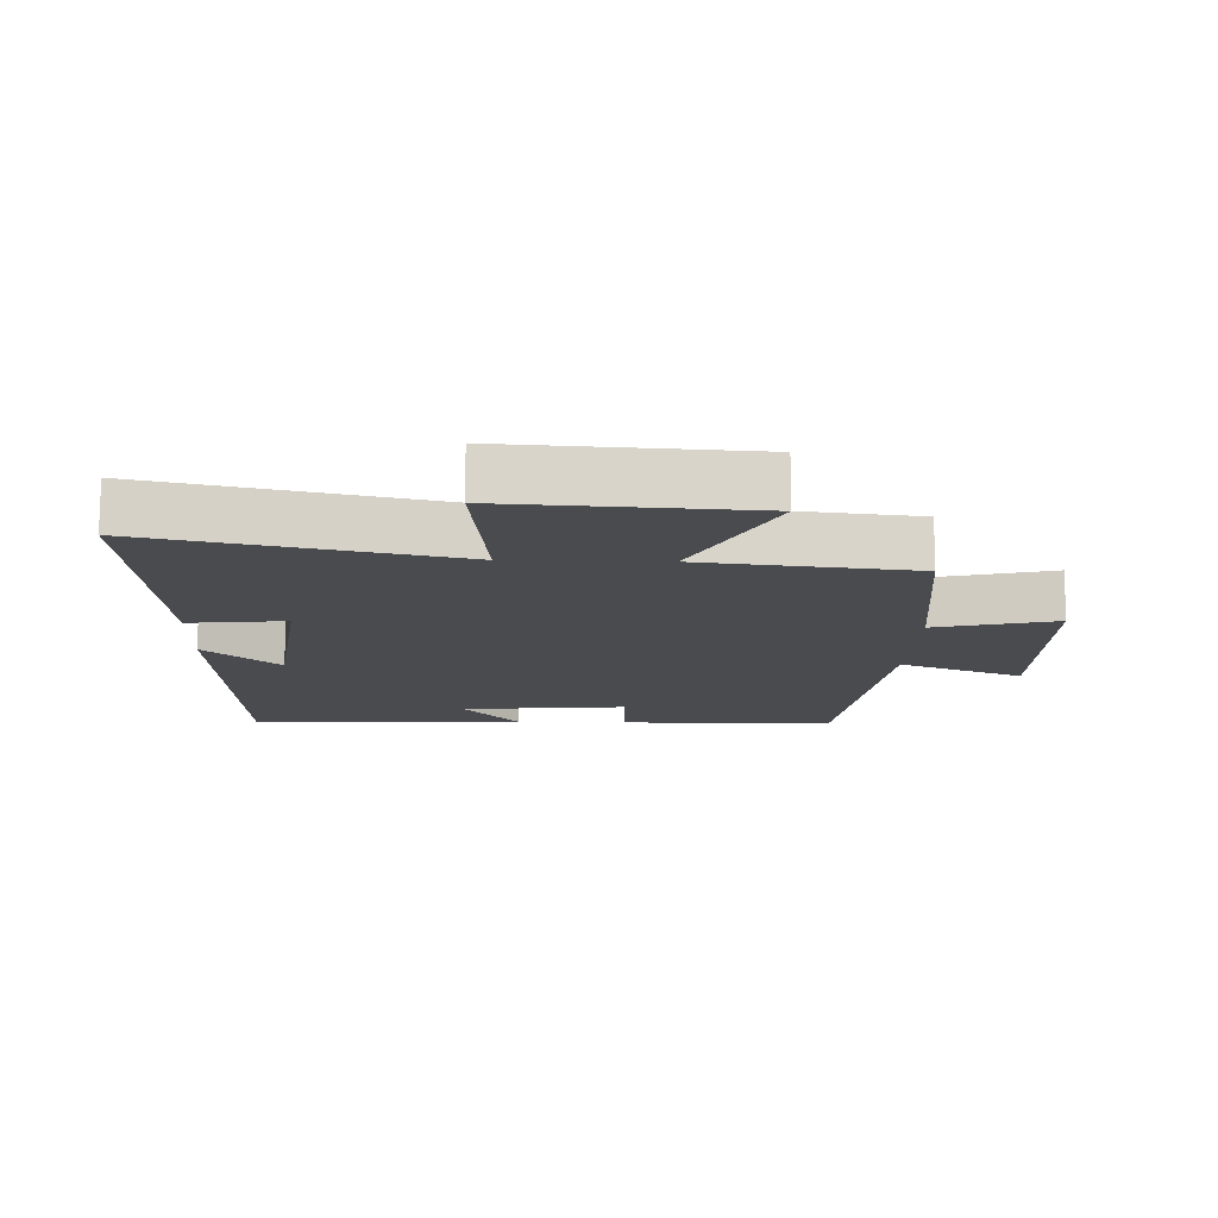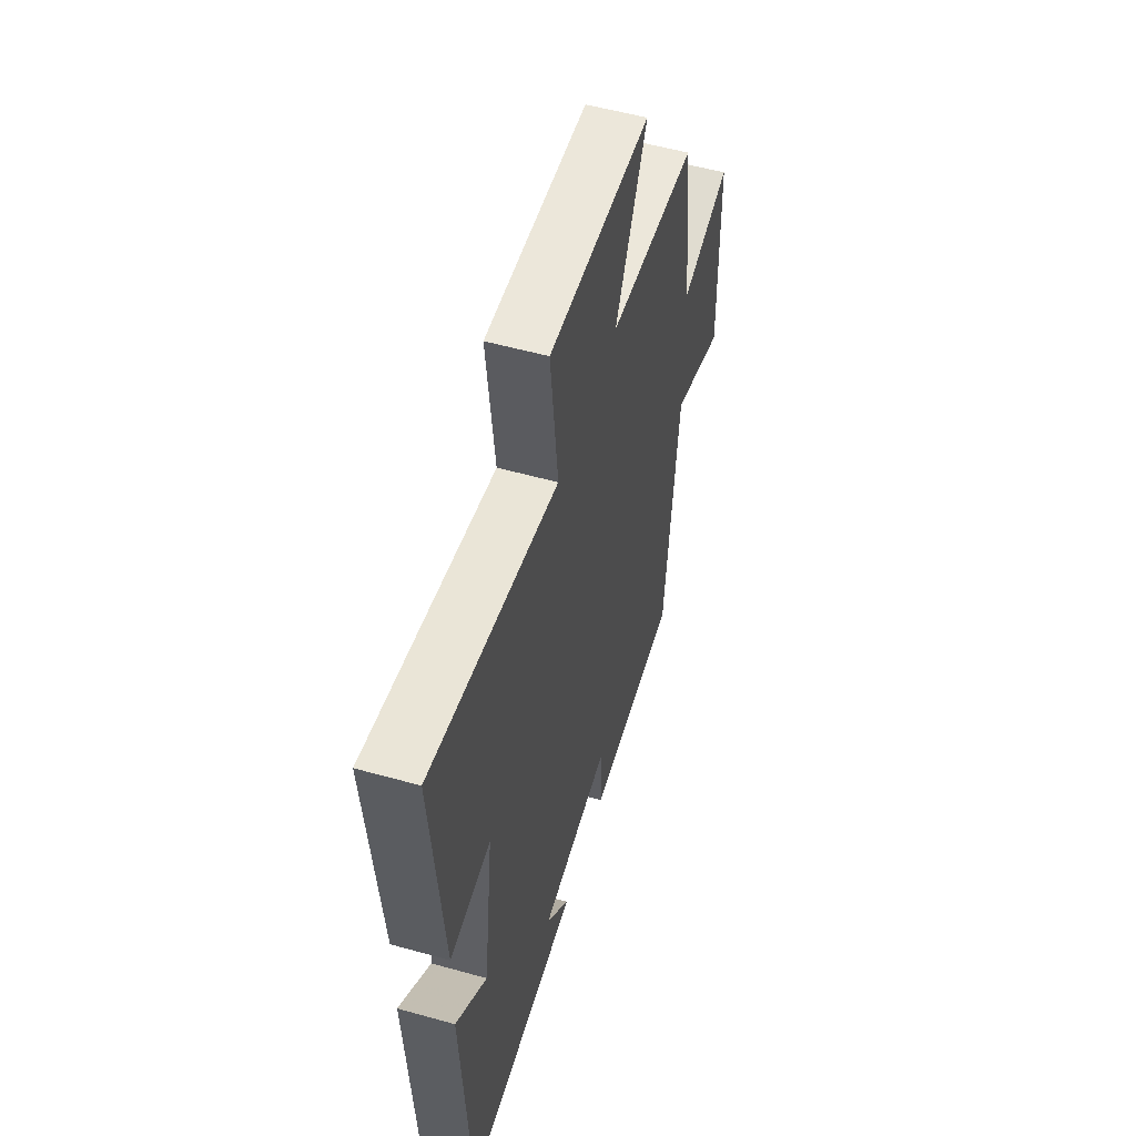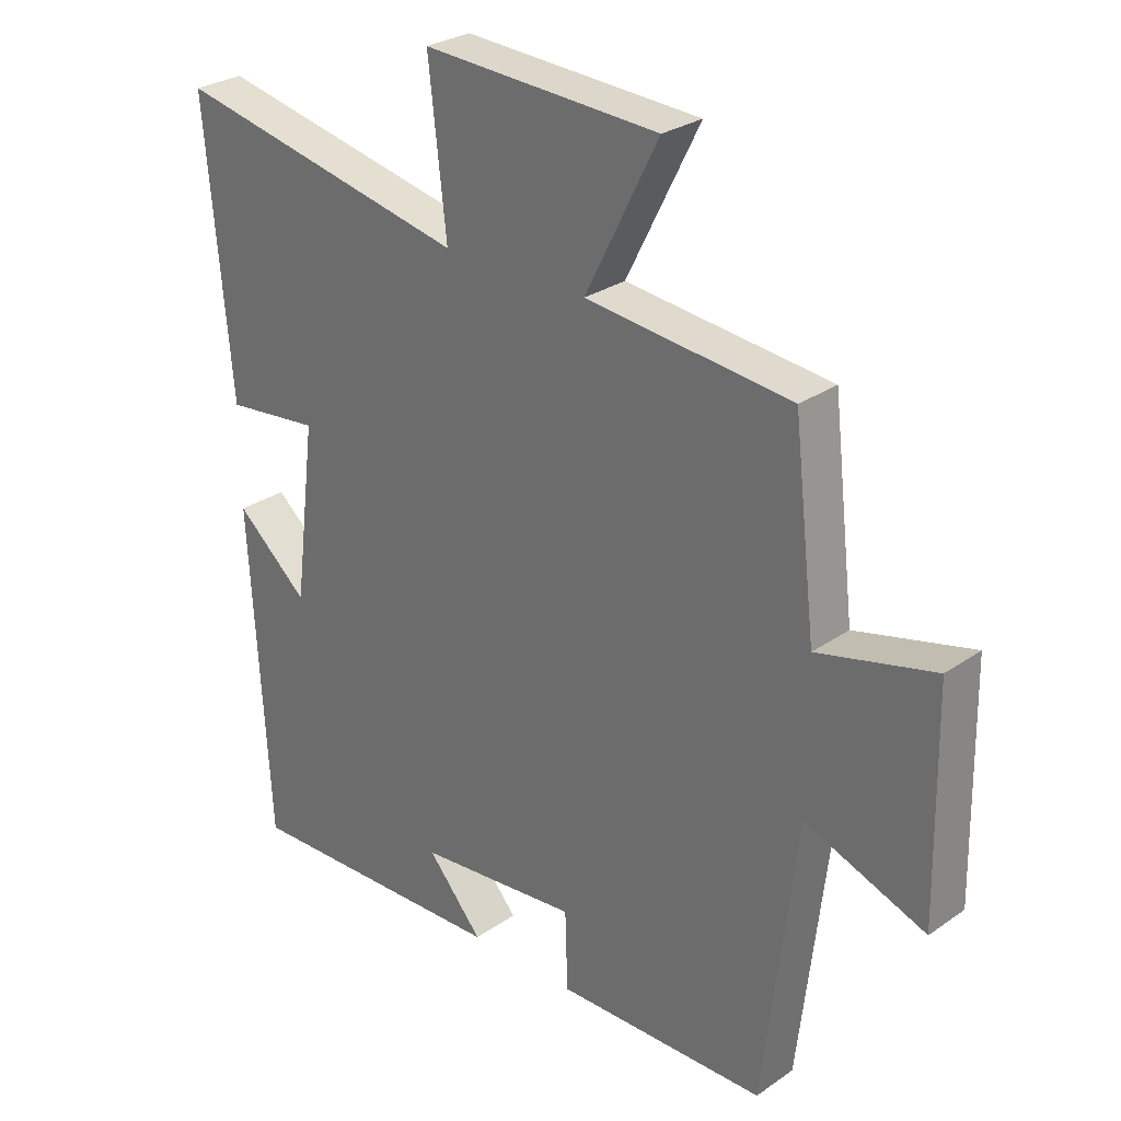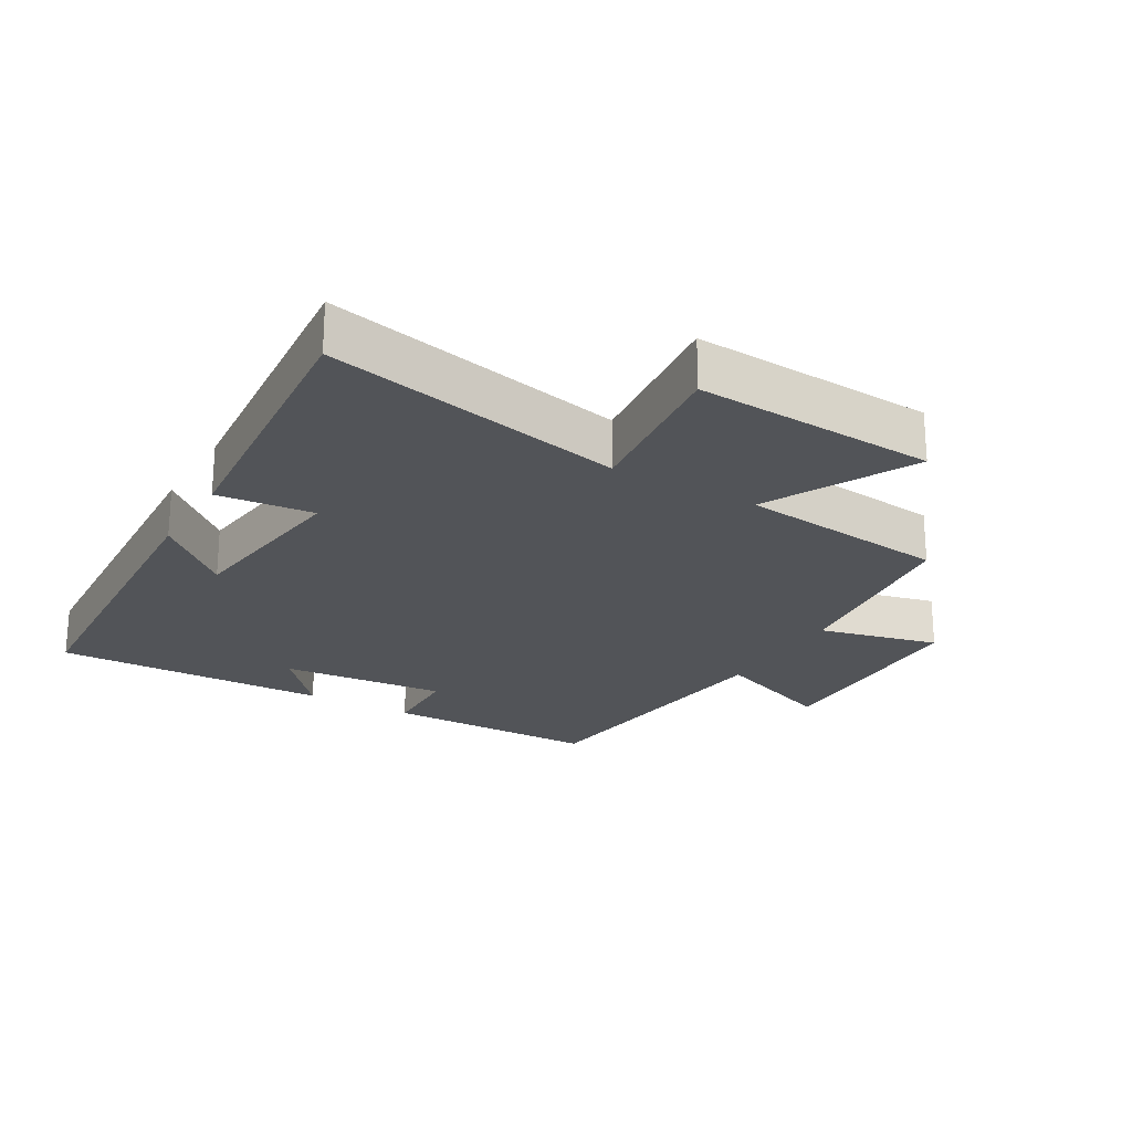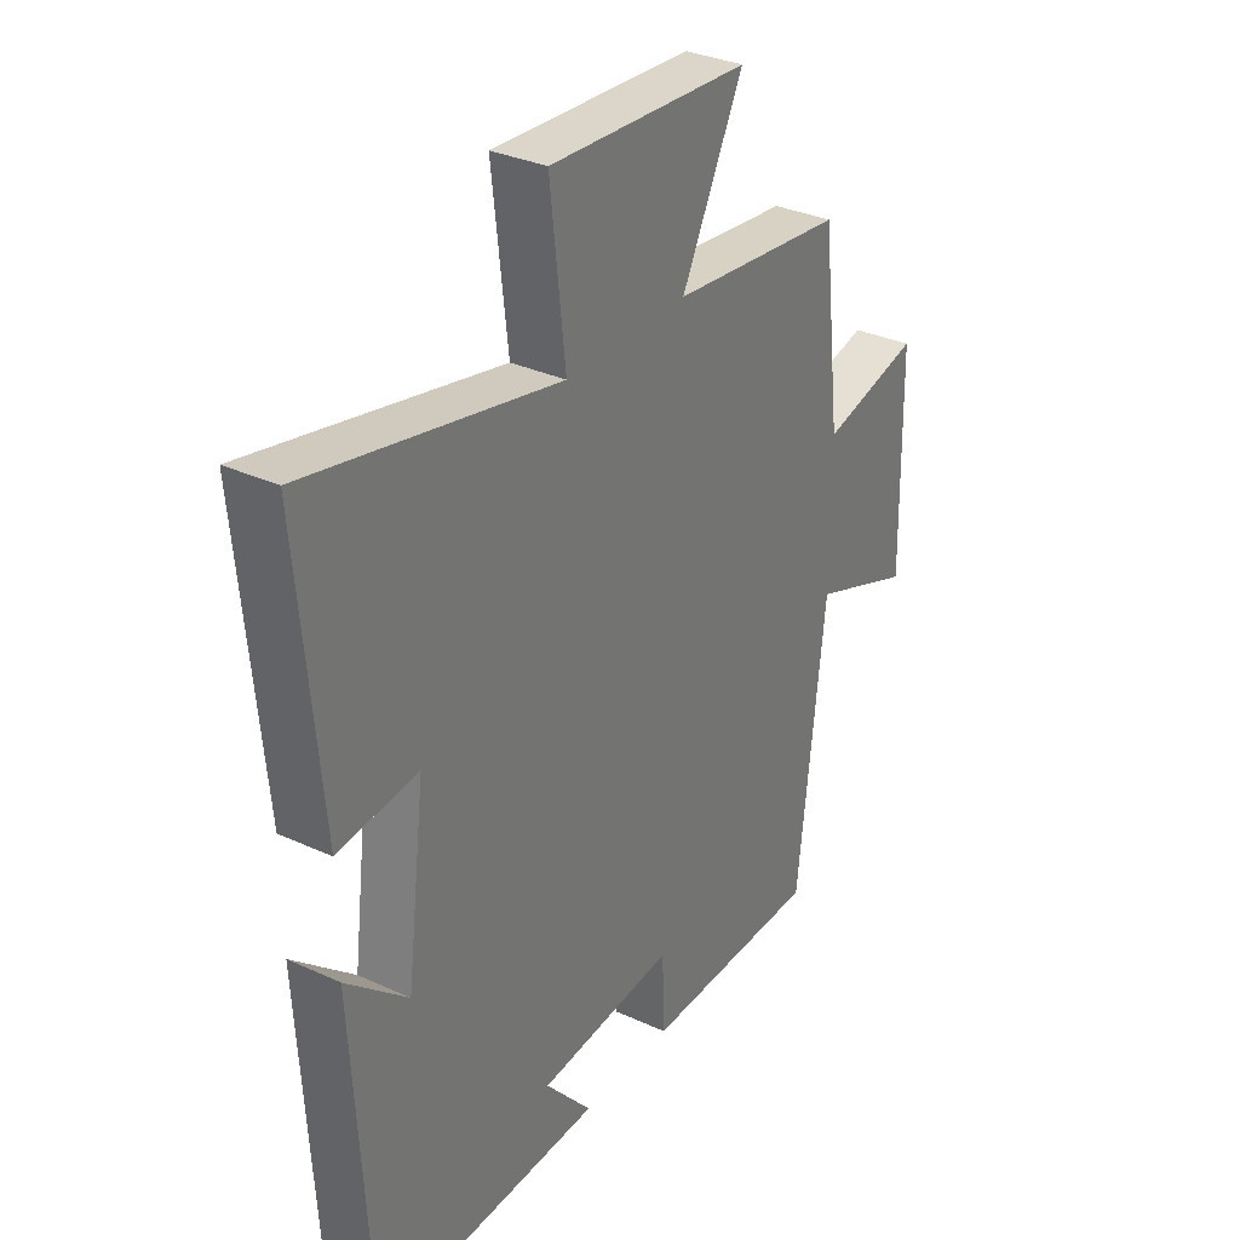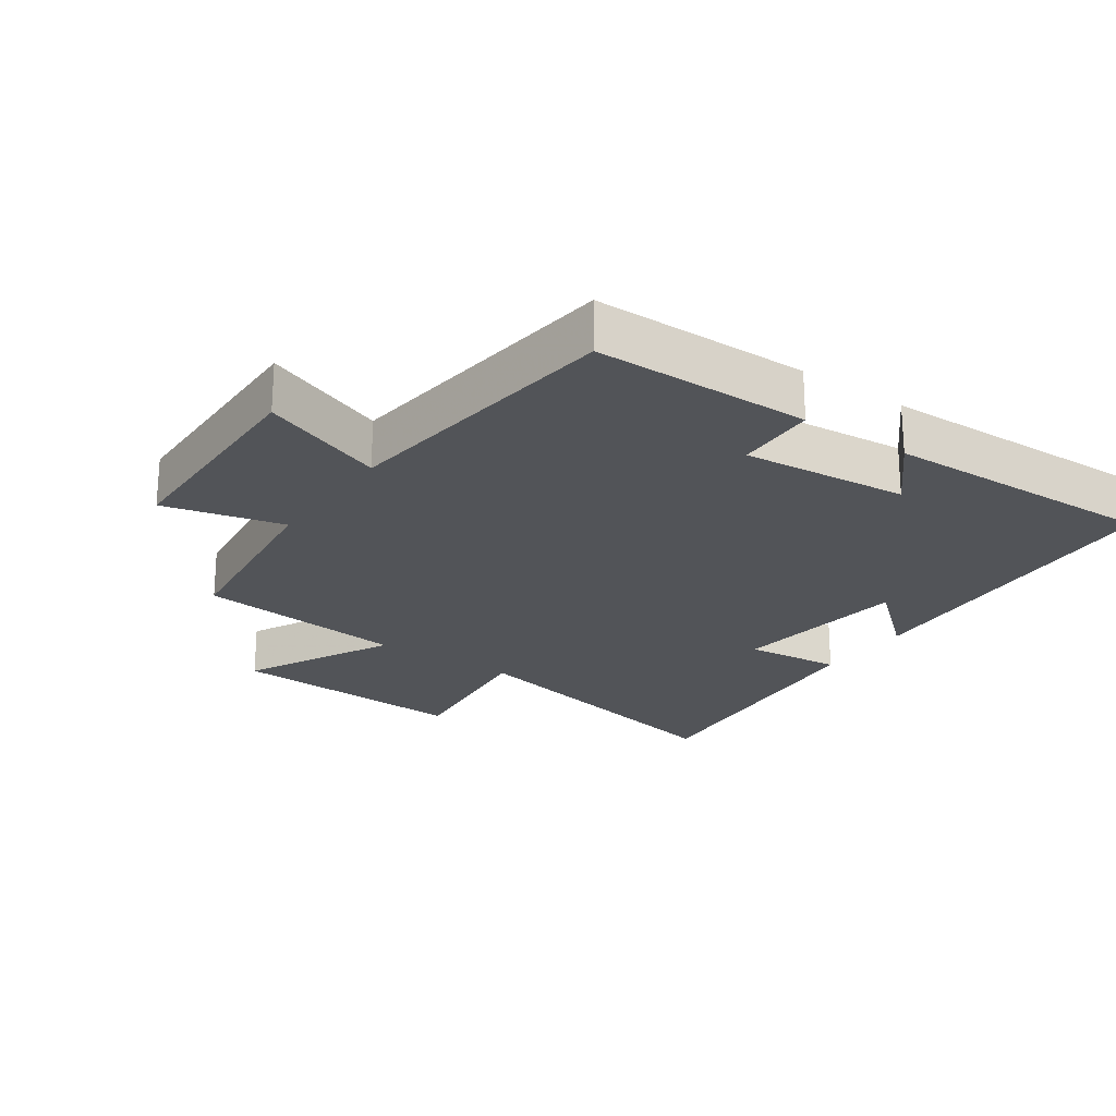
<metadata>
{"format":"obj","ext":"obj","renderer":"f3d","projection":"perspective","resolution":1024,"background":"white","views":[{"elev":-13.9,"azim":-2.0,"up":"+Y"},{"elev":54.6,"azim":-73.5,"up":"+Z"},{"elev":27.9,"azim":43.6,"up":"+Z"},{"elev":-22.9,"azim":-30.4,"up":"+Y"},{"elev":32.3,"azim":-57.3,"up":"+Z"},{"elev":-23.0,"azim":145.1,"up":"+Y"}]}
</metadata>
<code>
v 0.465 0.07 0.466
v 0.5 0.07 0.168
v 0.682 0.07 0.213
v 0.688 0.07 -0.131
v 0.5 0.07 -0.06
v 0.449 0.07 -0.496
v 0.12 0.07 -0.5
v 0.116 0.07 -0.377
v -0.136 0.07 -0.401
v -0.05 0.07 -0.5
v -0.47 0.07 -0.512
v -0.5 0.07 0.002
v -0.387 0.07 -0.096
v -0.353 0.07 0.176
v -0.5 0.07 0.16
v -0.54 0.07 0.597
v -0.081 0.07 0.5
v -0.109 0.07 0.745
v 0.259 0.07 0.725
v 0.145 0.07 0.5
v 0.465 0 0.466
v 0.5 0 0.168
v 0.682 0 0.213
v 0.688 0 -0.131
v 0.5 0 -0.06
v 0.449 0 -0.496
v 0.12 0 -0.5
v 0.116 0 -0.377
v -0.136 0 -0.401
v -0.05 0 -0.5
v -0.47 0 -0.512
v -0.5 0 0.002
v -0.387 0 -0.096
v -0.353 0 0.176
v -0.5 0 0.16
v -0.54 0 0.597
v -0.081 0 0.5
v -0.109 0 0.745
v 0.259 0 0.725
v 0.145 0 0.5
f 17 18 19 20
f 17 20 1 2
f 14 15 16 17
f 13 14 17 2
f 11 12 13
f 9 10 11
f 13 2 3
f 11 13 3
f 9 11 3
f 5 6 7 8
f 5 8 9 3
f 3 4 5
f 40 39 38 37
f 22 21 40 37
f 37 36 35 34
f 22 37 34 33
f 33 32 31
f 31 30 29
f 23 22 33
f 23 33 31
f 23 31 29
f 28 27 26 25
f 23 29 28 25
f 25 24 23
f 1 21 22 2
f 2 22 23 3
f 3 23 24 4
f 4 24 25 5
f 5 25 26 6
f 6 26 27 7
f 7 27 28 8
f 8 28 29 9
f 9 29 30 10
f 10 30 31 11
f 11 31 32 12
f 12 32 33 13
f 13 33 34 14
f 14 34 35 15
f 15 35 36 16
f 16 36 37 17
f 17 37 38 18
f 18 38 39 19
f 19 39 40 20
f 20 40 21 1

</code>
